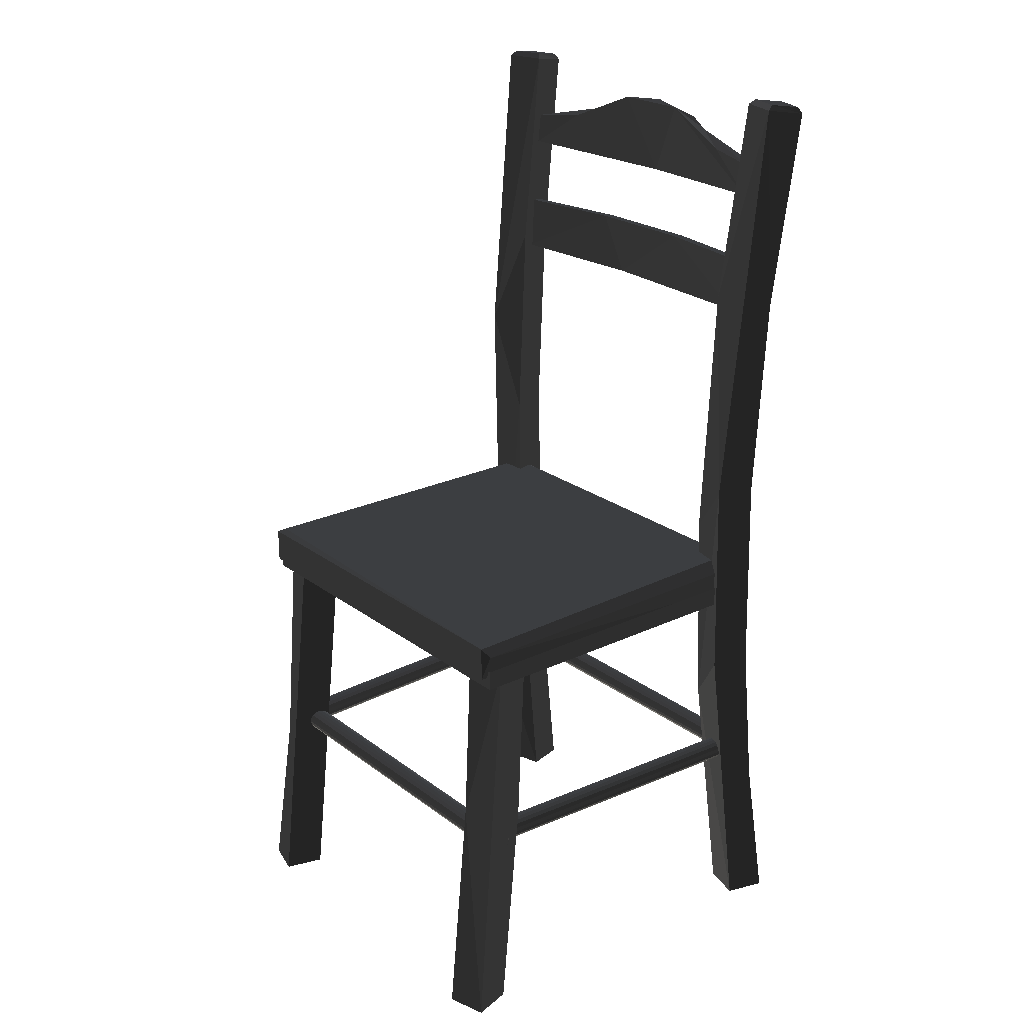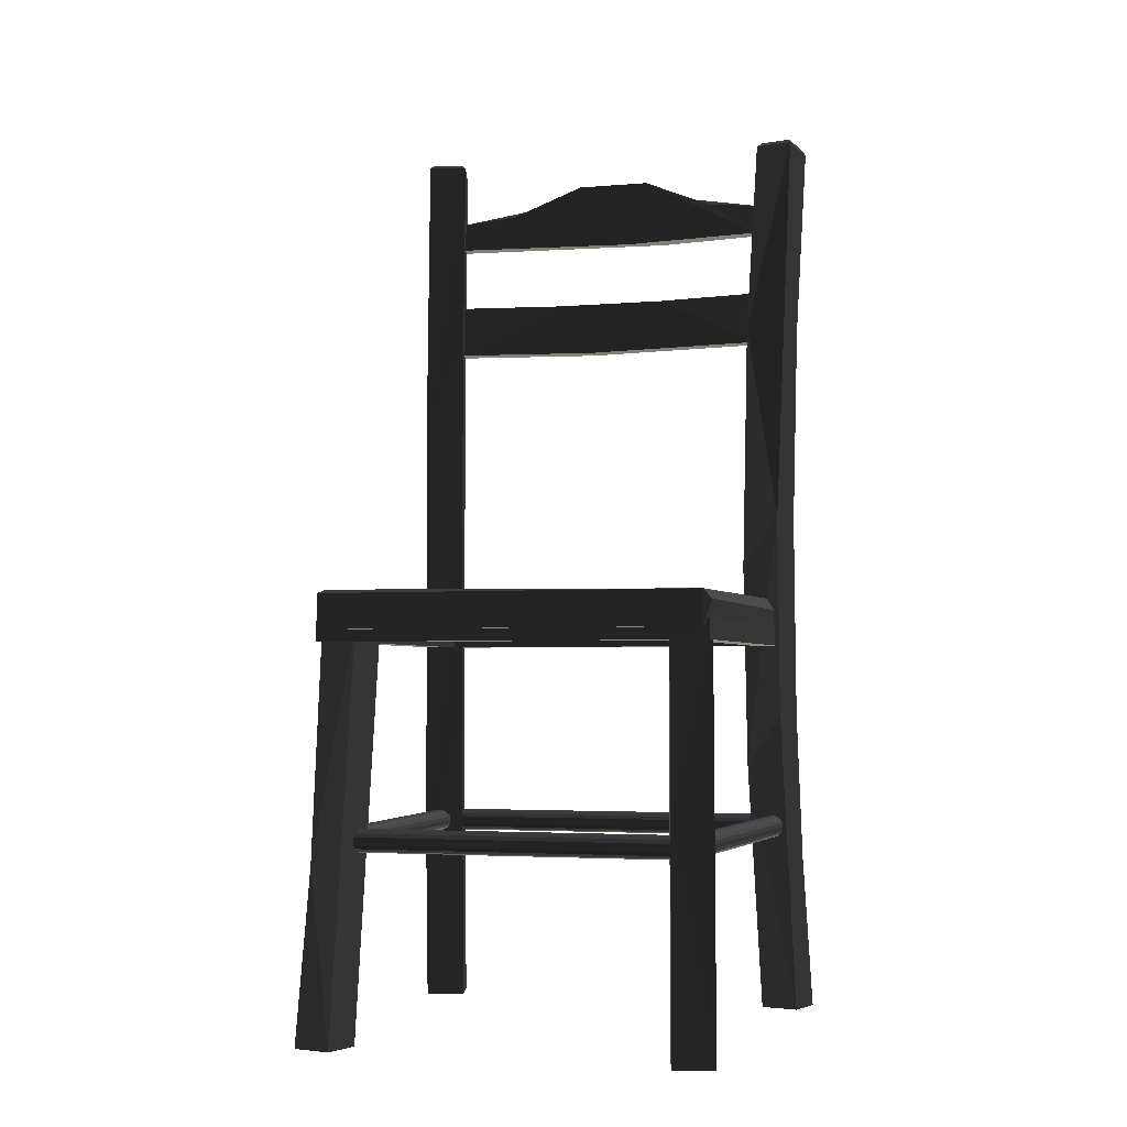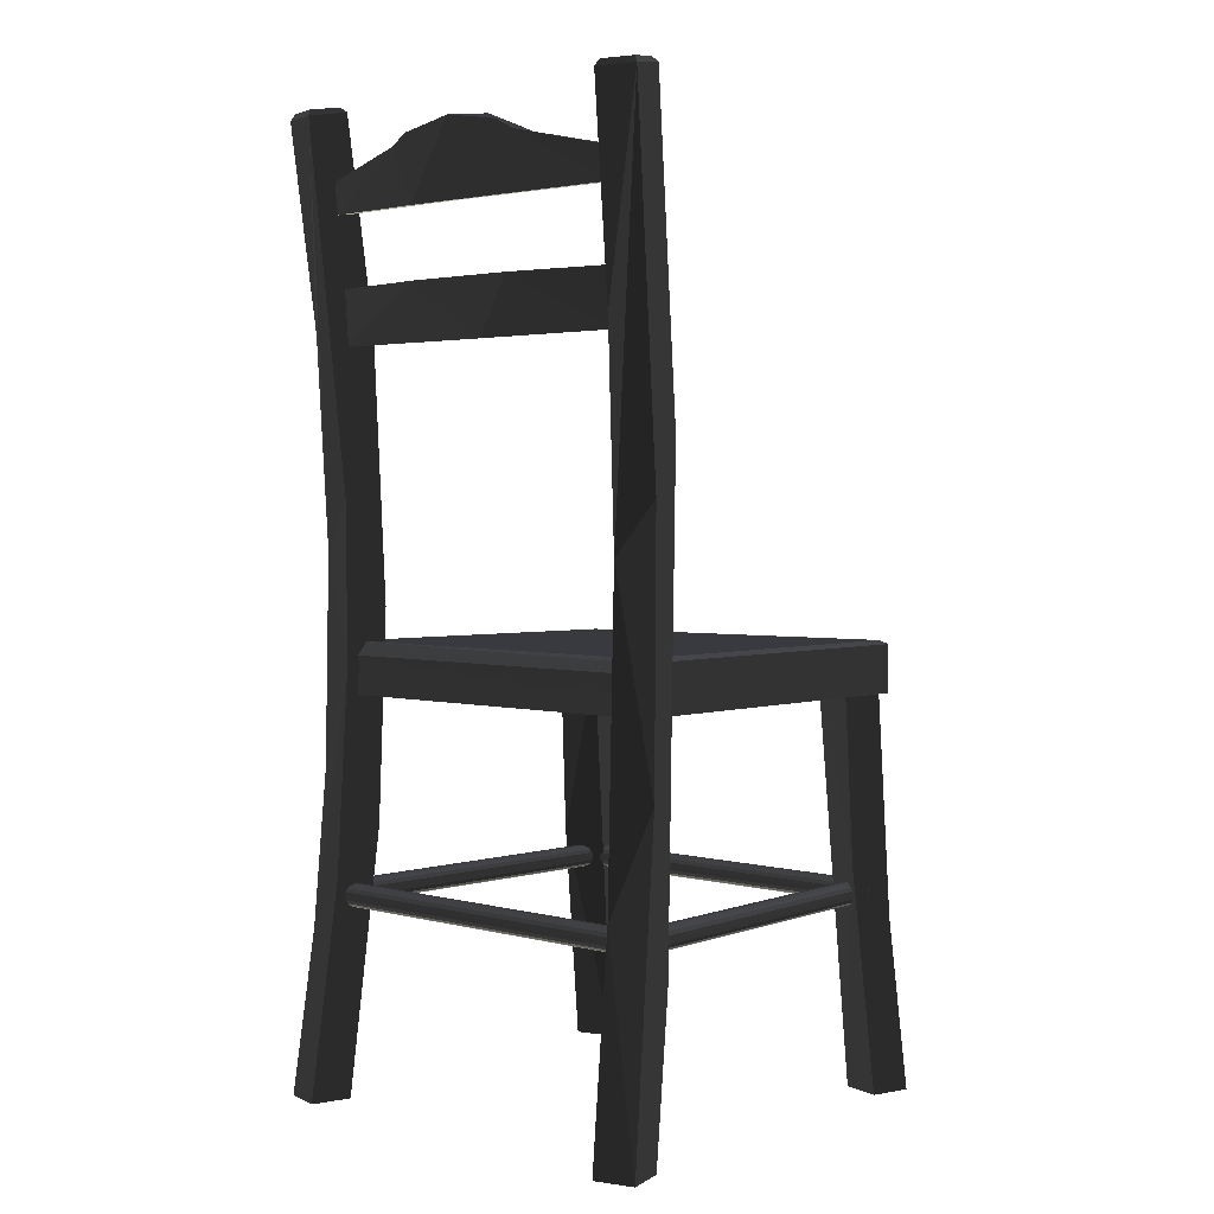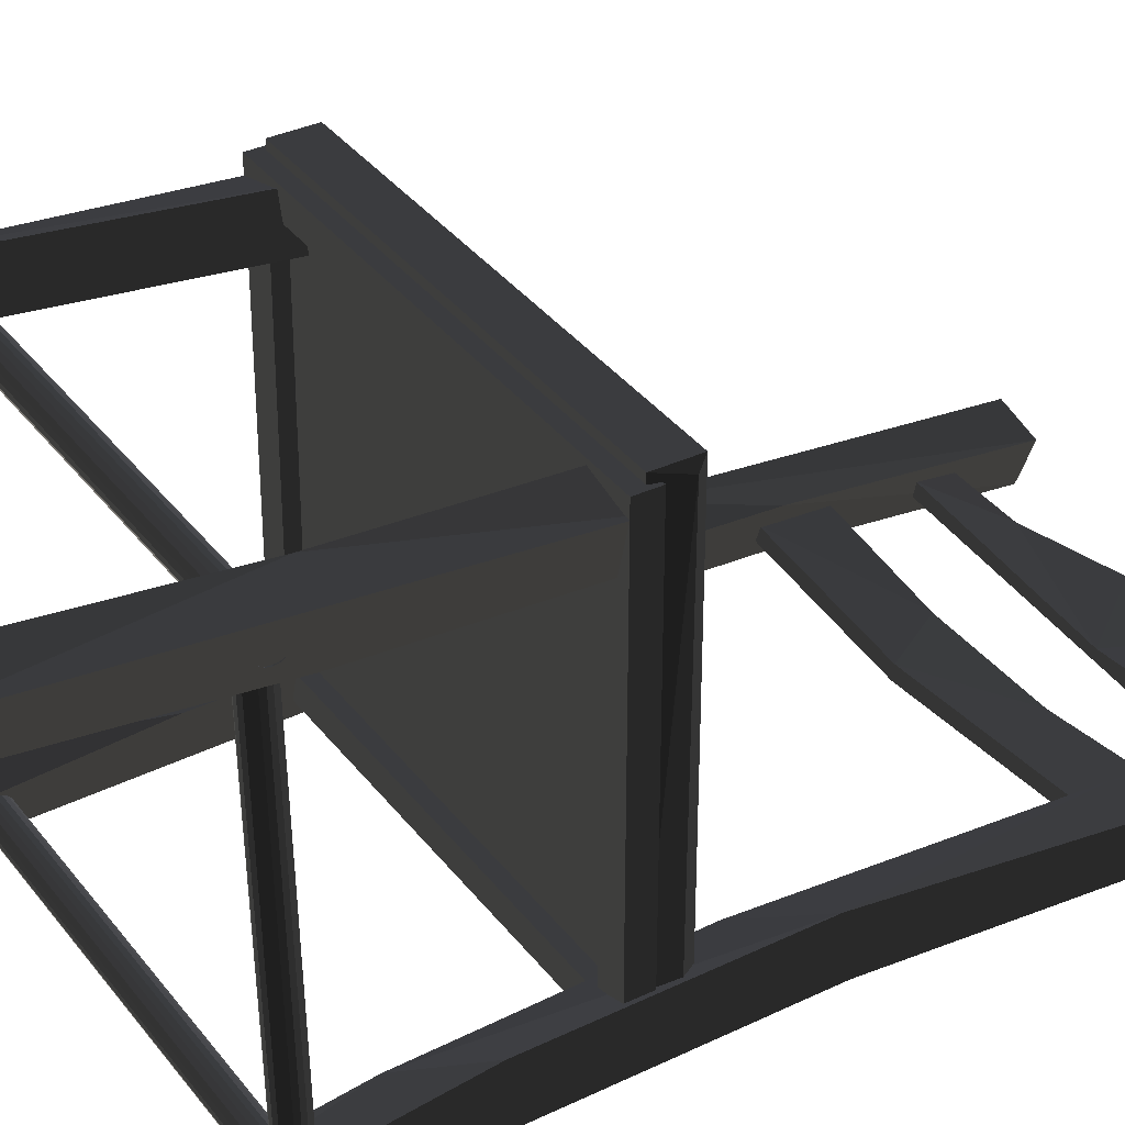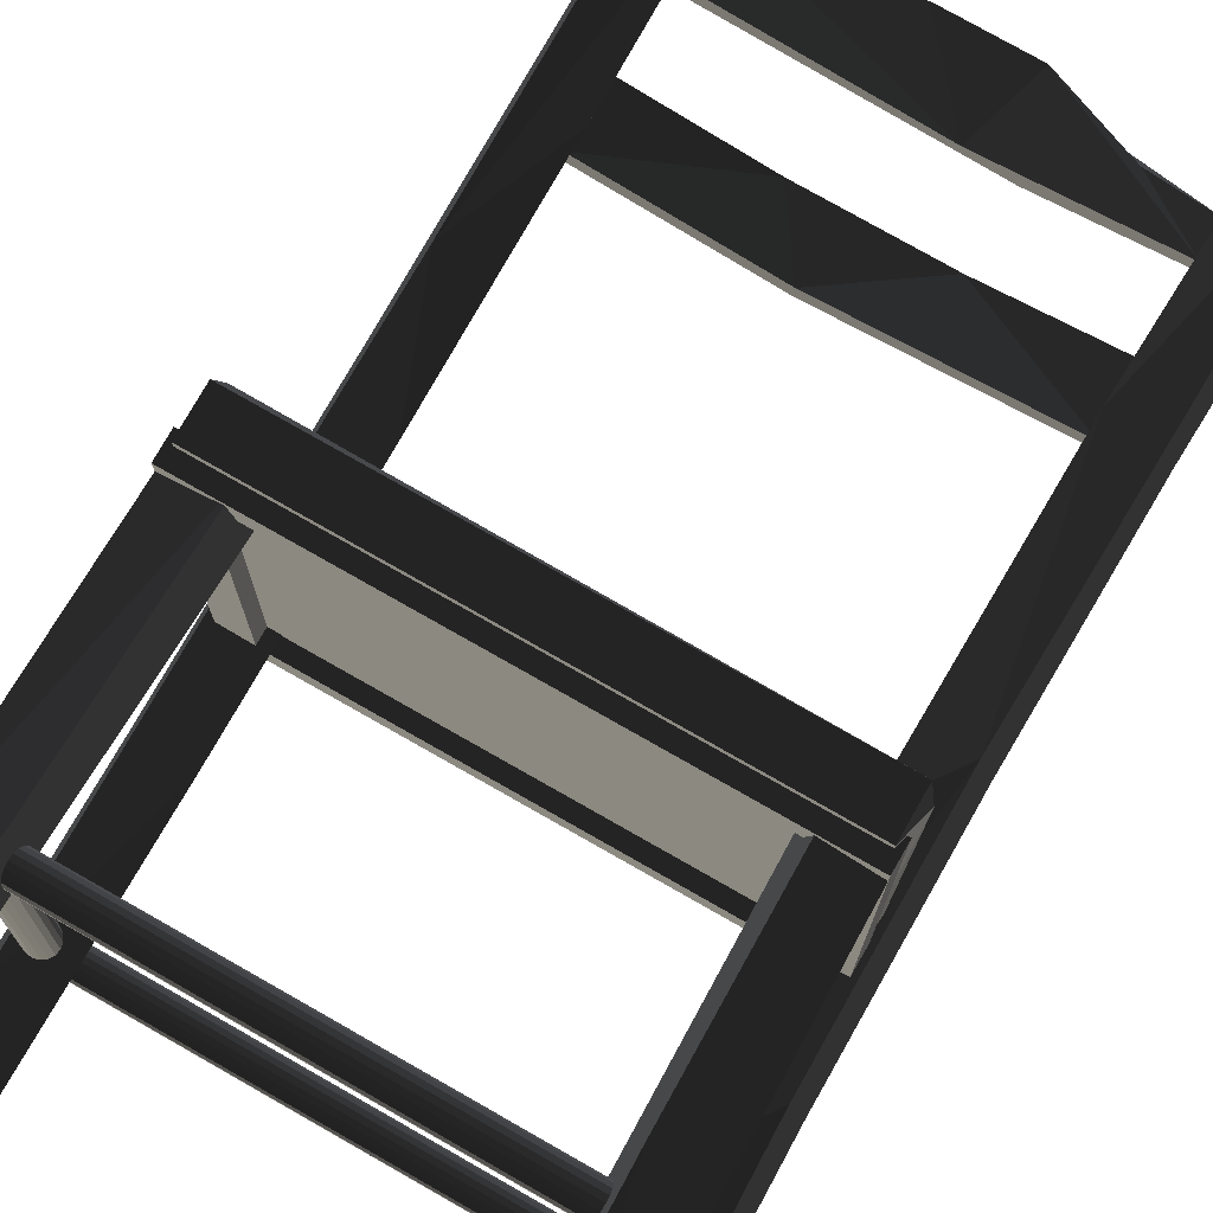
<metadata>
{"format":"obj","ext":"obj","renderer":"f3d","projection":"perspective","resolution":1024,"background":"white","views":[{"elev":23.1,"azim":-128.7,"up":"+Z"},{"elev":-3.3,"azim":-163.4,"up":"+Z"},{"elev":2.7,"azim":42.2,"up":"+Z"},{"elev":35.1,"azim":-121.7,"up":"+Y"},{"elev":76.8,"azim":-150.3,"up":"+Y"}]}
</metadata>
<code>
v -146.6 -117.8 -330
v -119.3 -125.1 -330
v -126.7 -152.9 -330
v -154.1 -145.5 -330
v -144.5 -120.8 330
v -150.1 -141.9 326.8
v -128.1 -147.8 326.8
v -122.4 -126.7 330
v -135.5 118.3 -200.9
v -125 118 -200
v -40.62 -144.9 302.6
v 127.1 118.1 -198.2
v -149.9 -129.9 -217.6
v -125.1 -120.3 -190.2
v 113.3 117.5 -195.7
v 128.5 118.2 -190.2
v 135.5 -111.8 -193
v -136.8 -119.8 -185.9
v -147.4 -120.9 -108.8
v -140.1 -93.58 -110.3
v -135.5 -113.7 -187.8
v -127.1 118.1 -187.8
v 136.8 -119.8 -185.9
v 135.5 113.5 -198.2
v 135.5 -118.5 -185
v -128.5 118.2 -195.7
v -146.7 -118 36.63
v -139.4 -90.71 37.06
v -135.5 -115.8 -185.9
v -138.9 -119.7 -187.8
v 120.1 -125.8 210.8
v 40.18 -128.6 211.8
v -125.1 -120.3 -195.7
v -134.1 -119.9 -185
v -148.7 -125.7 181.9
v -135.5 -112.3 -195.7
v -116.9 117.7 -200
v -126.5 -120.2 -187.8
v 140.4 -119.6 -195.7
v 135.5 111.6 -193
v -135.5 -126.1 -187.8
v 135.5 -128 -193
v -153.1 -143.4 322.3
v 135.5 -115.8 -200
v -146.2 -116.2 326.8
v -135.5 -121.3 -200.9
v 118.7 -115.1 173.9
v -122.3 117.9 -200.9
v -121.5 -133.6 -181.4
v 135.5 -112.3 -190.2
v 140.8 -119.6 -193
v 135.5 -113.7 -187.8
v -119.4 -125.5 -36.13
v -135.5 -118.5 -185
v 53.94 -143.3 295.4
v -119.6 -126.3 73
v -135.5 -127.5 -195.7
v -113.3 117.5 -195.7
v 135.5 -127.5 -195.7
v 136.8 -119.8 -200
v 134.2 -119.9 -185
v 135.5 -126.1 -187.8
v 112.8 117.5 -193
v -118.7 -125.4 281.1
v 126.6 -120.2 -198.2
v -135.5 -126.1 -198.2
v -113.4 -103.3 -147
v -27 -137.6 308.2
v -13.84 -132.4 258.8
v 135.5 121.1 -185
v -111.9 -97.75 0.2122
v -135.5 127.3 -190.2
v -125 118 -185.9
v 14.01 -132.9 171.8
v -119.5 117.8 -185
v -114.1 -105.8 184.2
v -113.3 117.5 -190.2
v 128.7 -120.1 -200
v -135.5 -128 -193
v -135.5 113.5 -187.8
v -118.9 -123.7 326.9
v -126.4 -150.6 322.4
v 119.3 -125.1 -330
v 146.6 -117.8 -330
v 154.1 -145.4 -330
v 126.7 -152.8 -330
v 122.7 -126.7 330
v 128.3 -147.7 326.8
v 150.3 -141.8 326.8
v 144.7 -120.8 330
v -136.8 -119.8 -200
v -135.5 123.7 -200
v 135.5 -121.3 -200.9
v 135.5 123.7 -185.9
v -119.5 117.8 -200.9
v -124.6 -120.3 -193
v 121.6 -133.6 -181.4
v 125 118 -185.9
v -135.5 -111.8 -193
v -131.3 -120 -185
v -79.54 -131.3 286.2
v 112.8 -100.9 -110.3
v -118.7 -115.1 173.9
v -128.5 118.2 -190.2
v 135.5 127.3 -195.7
v 131.4 -120 -200.9
v -135.5 -121.3 -185
v -140.3 -119.6 -195.7
v 119.4 -125.4 36.63
v 112 -98.03 37.06
v 135.5 -115.8 -185.9
v -140.8 -119.6 -193
v -135.5 -113.7 -198.2
v 122.3 117.9 -200.9
v -114.7 117.6 -198.2
v -122.3 117.9 -185
v 121.4 -133 181.9
v 114.1 -105.8 184.2
v -128.7 -120.1 -200
v -128.7 -120.1 -185.9
v 116.9 117.7 -185.9
v 125.2 -120.3 -195.7
v 135.5 -127.5 -190.2
v -135.5 -127.5 -190.2
v 126.4 -150.5 322.3
v -135.5 127.3 -195.7
v 118.9 -123.6 326.8
v -127.1 118.1 -198.2
v 135.5 -123.9 -200
v -131.3 -120 -200.9
v -135.5 125.9 -198.2
v -126.5 -120.2 -198.2
v 147.5 -120.9 -108.8
v 135.5 -121.3 -185
v 135.5 118.3 -185
v 135.5 -123.9 -185.9
v -135.5 123.7 -185.9
v 147 -119 73
v 125.2 -120.3 -190.2
v -135.5 -112.3 -190.2
v 27.03 -137.6 308.2
v 135.5 112.1 -190.2
v -135.5 115.6 -200
v -135.5 -123.9 -185.9
v -112.8 117.5 -193
v 135.5 -126.1 -198.2
v 142.6 -102.7 -220.4
v -135.5 125.9 -187.8
v -135.5 121.1 -200.9
v 135.5 127.8 -193
v -135.5 121.1 -185
v 120.1 -133.7 280.2
v -129 118.2 -193
v 135.5 112.1 -195.7
v -140.3 -119.6 -190.2
v 140.1 -93.26 110.7
v -116.9 117.7 -185.9
v 131.4 -120 -185
v -114.7 117.6 -187.8
v 13.86 -124.4 172.8
v -138.9 -119.7 -198.2
v -135.5 112.1 -190.2
v 146.3 -116.4 326.9
v 153.2 -143.4 322.4
v 136.5 118 -330
v 109.2 125.3 -330
v 116.6 152.8 -330
v 143.9 145.5 -330
v -40.62 -139.8 258
v 118.7 -125.4 281.1
v 122.3 117.9 -185
v 118.7 -117.5 211.8
v 139.8 130.1 -209.8
v 140.4 -119.6 -190.2
v 135.5 -118.5 -200.9
v 131.5 99.23 -173.6
v -135.5 118.3 -185
v -135.5 127.8 -193
v 124.7 -120.3 -193
v -120.1 -133.7 280.2
v 136.9 119.4 -46.43
v 129.6 92.1 -46.43
v 135.5 125.9 -198.2
v 128.5 118.2 -195.7
v 135.5 125.9 -187.8
v 135.5 115.6 -200
v 135.5 123.7 -200
v 135.5 115.6 -185.9
v 109.6 126.7 -46.43
v 135.5 118.3 -200.9
v 127.1 118.1 -187.8
v 116.9 117.7 -200
v -135.5 111.6 -193
v 119.5 117.8 -200.9
v 135.5 121.1 -200.9
v 102.3 99.42 -46.43
v -109.2 125.3 -330
v -136.5 118 -330
v -143.9 145.5 -330
v -116.6 152.9 -330
v 128.7 -120.1 -185.9
v 126.6 -120.2 -187.8
v 120.1 -123.4 172.9
v 113.3 117.5 -190.2
v 79.57 -131.3 286.2
v -118.7 -117.5 211.8
v -111.4 133.8 -171.1
v 0.01107 -146.8 309.3
v -134.1 -119.9 -200.9
v 135.5 127.3 -190.2
v -53.92 -143.3 295.4
v 120.1 -131.3 259
v -109.6 126.7 -46.43
v -102.2 99.42 -46.43
v -135.5 -115.8 -200
v 139 -119.7 -198.2
v -135.5 112.1 -195.7
v 114.7 117.6 -198.2
v 40.64 -137 210.8
v -118.7 -123 259.9
v -136.9 119.4 -46.43
v -120.1 -131.3 259
v 135.5 -112.3 -195.7
v 40.64 -144.9 302.6
v -131.5 99.23 -173.6
v 118.7 -123 259.9
v -135.5 -118.5 -200.9
v -129.6 92.1 -46.43
v -137.3 130.3 -44.16
v 137.3 130.3 -44.16
v 137.3 130.3 -58.31
v -137.3 130.3 -58.32
v -136.8 -118.2 -44.16
v -136.8 -118.2 -58.31
v 136.8 -118.2 -44.16
v 136.8 -118.2 -58.32
v -118.9 -102 -58.31
v 118.9 -102 -58.32
v -118.4 114.1 -58.32
v 118.4 114.1 -58.31
v -118.9 -102 -44.16
v 118.9 -102 -44.16
v 118.4 114.1 -44.16
v -118.4 114.1 -44.16
v -120.1 -125.8 210.8
v -120.1 -123.4 172.9
v -135.5 113.5 -198.2
v 135.5 -113.7 -198.2
v -135.5 -123.9 -200
v -135.5 115.6 -185.9
v 135.5 113.5 -187.8
v 134.2 -119.9 -200.9
v 125 118 -200
v 139 -119.7 -187.8
v 119.5 117.8 -185
v -40.16 -128.6 211.8
v -40.62 -137 210.8
v 129 118.2 -193
v 114.7 117.6 -187.8
v -134.1 135.3 -49.92
v -136 -117.9 -31.91
v -129.6 -111.5 -22.85
v 129.6 130.8 -22.85
v 134.2 -116.1 -25.5
v 134.2 135.3 -25.5
v 134.2 -116.1 -49.92
v -134.1 -116.1 -49.92
v 129.6 -111.5 -22.85
v 134.2 135.3 -49.92
v -134.1 135.3 -25.5
v 129.6 -120.6 -31.91
v -138.7 130.8 -31.91
g group0
g group1
g group2
g group3
f 22 73 30
f 30 73 18
f 73 116 18
f 18 116 34
f 116 75 34
f 34 75 100
f 75 157 100
f 100 157 120
f 157 159 120
f 120 159 38
f 159 77 38
f 38 77 14
f 77 145 14
f 14 145 96
f 221 228 199
f 190 195 9
f 200 199 197
f 5 43 45
f 170 55 205
f 55 170 152
f 8 82 7
f 225 197 198
f 205 55 141
f 153 104 112
f 228 214 225
f 224 141 55
f 142 40 162
f 29 21 111
f 81 45 76
f 249 66 129
f 141 208 68
f 208 141 224
f 107 54 134
f 56 27 82
f 210 185 72
f 48 10 209
f 164 156 138
f 24 186 247
f 139 63 204
f 66 57 146
f 20 13 1
f 199 207 221
f 69 212 226
f 78 194 192
f 135 188 177
f 166 165 167
f 94 70 137
f 58 115 33
f 183 105 131
f 115 37 132
f 68 69 141
f 134 54 25
f 209 10 91
f 41 144 62
f 162 40 193
f 109 133 97
f 197 225 214
f 60 12 253
f 141 69 205
f 37 95 119
f 81 82 8
f 226 205 69
f 205 226 170
f 65 192 218
f 137 70 151
f 13 20 19
f 225 199 228
f 84 85 147
f 133 109 138
f 212 208 224
f 35 45 43
f 9 195 149
f 247 186 143
f 111 21 52
f 49 67 3
f 212 224 55
f 95 48 130
f 112 104 155
f 70 135 151
f 179 15 63
f 254 98 191
f 212 55 152
f 33 115 132
f 6 43 5
f 97 85 86
f 166 167 196
f 104 22 155
f 189 196 167
f 202 204 259
f 122 218 15
f 64 101 211
f 211 180 64
f 7 82 6
f 186 190 143
f 101 68 211
f 26 153 108
f 40 154 193
f 11 211 68
f 251 142 80
f 21 140 52
f 155 22 30
f 106 114 194
f 57 79 59
f 208 11 68
f 10 128 91
f 169 212 69
f 145 58 96
f 196 176 166
f 201 259 121
f 97 102 109
f 28 27 20
f 195 187 149
f 69 220 169
f 198 197 199
f 117 164 109
f 45 35 28
f 102 147 110
f 222 169 220
f 216 184 12
f 78 192 65
f 215 227 44
f 88 125 87
f 59 79 42
f 213 221 207
f 113 215 248
f 102 97 83
f 80 142 162
f 207 214 213
f 193 154 217
f 19 20 27
f 68 101 220
f 220 69 68
f 43 6 82
f 248 215 44
f 101 64 220
f 54 29 25
f 83 147 102
f 39 184 216
f 198 199 225
f 185 94 148
f 208 212 169
f 169 11 208
f 99 36 17
f 28 76 45
f 144 107 136
f 52 140 50
f 105 150 126
f 169 211 11
f 200 197 207
f 108 153 112
f 27 28 35
f 177 188 250
f 211 169 222
f 222 180 211
f 143 190 9
f 81 5 45
f 156 110 147
f 51 16 258
f 4 3 1
f 227 46 175
f 86 85 83
f 65 218 122
f 172 219 32
f 219 172 31
f 3 13 49
f 131 105 126
f 122 15 179
f 71 56 76
f 146 57 59
f 23 171 98
f 163 127 156
f 76 28 71
f 163 87 127
f 2 3 67
f 32 257 256
f 257 32 219
f 118 156 127
f 87 125 127
f 187 183 92
f 39 258 184
f 174 191 16
f 150 210 178
f 136 107 134
f 140 99 50
f 46 249 93
f 67 1 2
f 67 53 71
f 72 185 148
f 160 203 47
f 203 160 74
f 110 156 118
f 96 58 33
f 127 125 118
f 110 109 102
f 256 160 32
f 179 63 139
f 167 173 189
f 92 183 131
f 44 227 175
f 36 113 223
f 119 95 130
f 82 76 56
f 51 258 39
f 128 26 161
f 147 83 84
f 216 12 60
f 32 47 172
f 47 32 160
f 84 83 85
f 13 3 4
f 2 1 3
f 151 135 177
f 223 113 248
f 74 257 219
f 133 147 85
f 126 150 178
f 178 210 72
f 254 191 174
f 214 207 197
f 106 194 78
f 175 46 93
f 173 167 168
f 56 71 53
f 85 97 133
f 219 203 74
f 203 219 31
f 27 53 19
f 176 196 182
f 118 117 110
f 4 1 13
f 8 7 5
f 147 133 156
f 90 89 87
f 188 251 250
f 206 256 257
f 257 245 206
f 49 13 53
f 25 29 111
f 182 173 176
f 61 171 23
f 154 24 217
f 71 28 67
f 173 182 181
f 23 98 254
f 252 253 114
f 161 26 108
f 61 255 171
f 158 121 255
f 181 189 173
f 62 144 136
f 160 103 74
f 117 118 125
f 90 87 163
f 246 74 103
f 252 114 106
f 76 82 81
f 129 66 146
f 89 164 88
f 176 173 165
f 168 165 173
f 79 124 42
f 124 41 123
f 125 164 117
f 53 27 56
f 50 99 17
f 8 5 81
f 158 255 61
f 202 259 201
f 35 82 27
f 103 160 256
f 165 166 176
f 130 48 209
f 1 67 20
f 109 110 117
f 53 67 49
f 17 36 223
f 90 164 89
f 91 128 161
f 256 206 103
f 42 124 123
f 88 87 89
f 207 199 200
f 6 5 7
f 149 187 92
f 163 164 90
f 201 121 158
f 19 53 13
f 43 82 35
f 257 74 246
f 250 251 80
f 139 204 202
f 20 67 28
f 138 156 133
f 60 253 252
f 138 109 164
f 132 37 119
f 123 41 62
f 246 245 257
f 148 94 137
f 86 83 97
f 93 249 129
f 156 164 163
f 241 244 237
f 239 237 244
f 244 243 239
f 240 239 243
f 240 243 238
f 242 238 243
f 238 242 237
f 241 237 242
f 236 240 238
f 231 240 236
f 232 240 231
f 239 240 232
f 234 239 232
f 237 239 234
f 236 237 234
f 238 237 236
f 231 236 230
f 235 230 236
f 236 234 235
f 233 235 234
f 234 232 233
f 229 233 232
f 232 231 229
f 230 229 231
f 174 16 51
f 217 24 247
f 168 167 165
f 125 88 164
g group4
f 269 267 266
f 260 270 272
f 272 270 261
f 267 261 266
f 260 267 269
f 270 263 262
f 264 262 268
f 269 264 265
f 266 271 264
f 267 272 261
f 266 264 269
f 261 270 262
f 271 262 264
f 262 263 268
f 260 272 267
f 265 263 270
f 260 265 270
f 266 261 271
f 265 268 263
f 264 268 265
f 261 262 271
f 269 265 260

</code>
